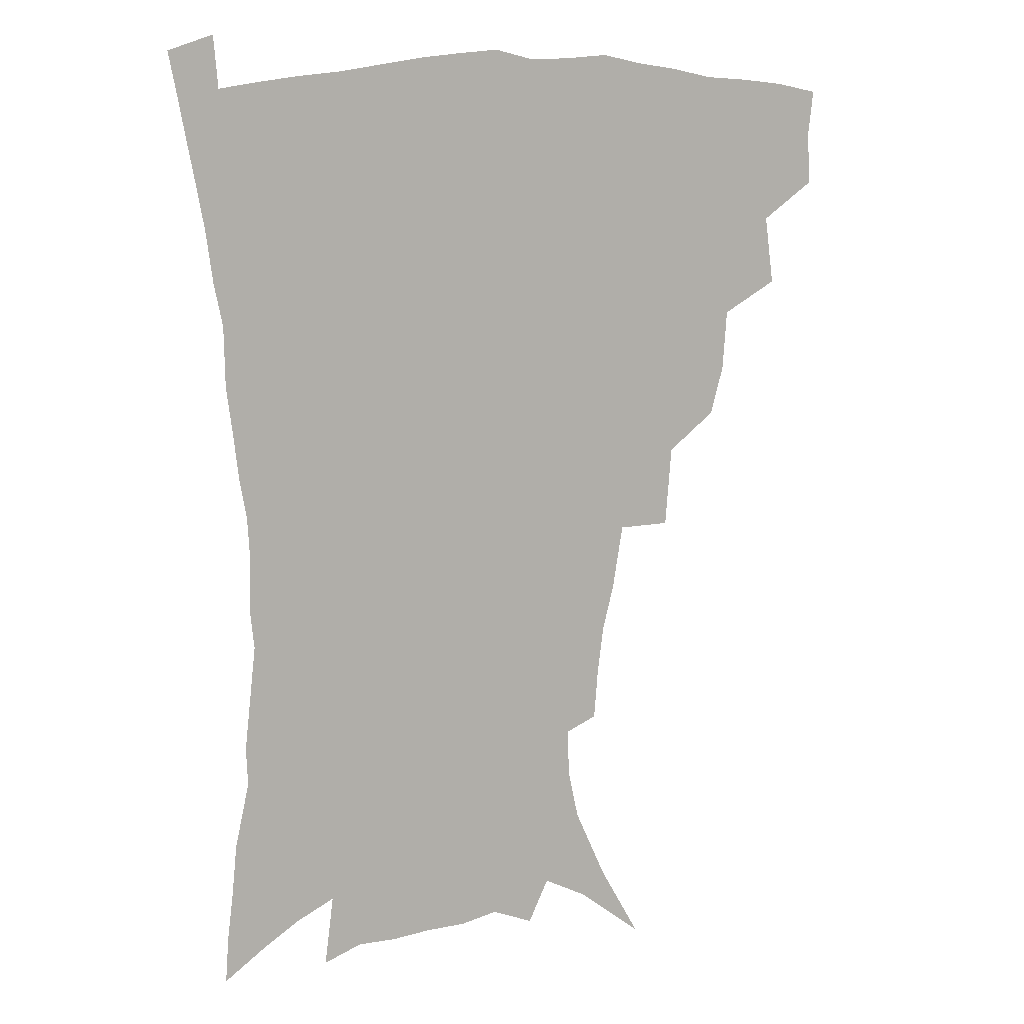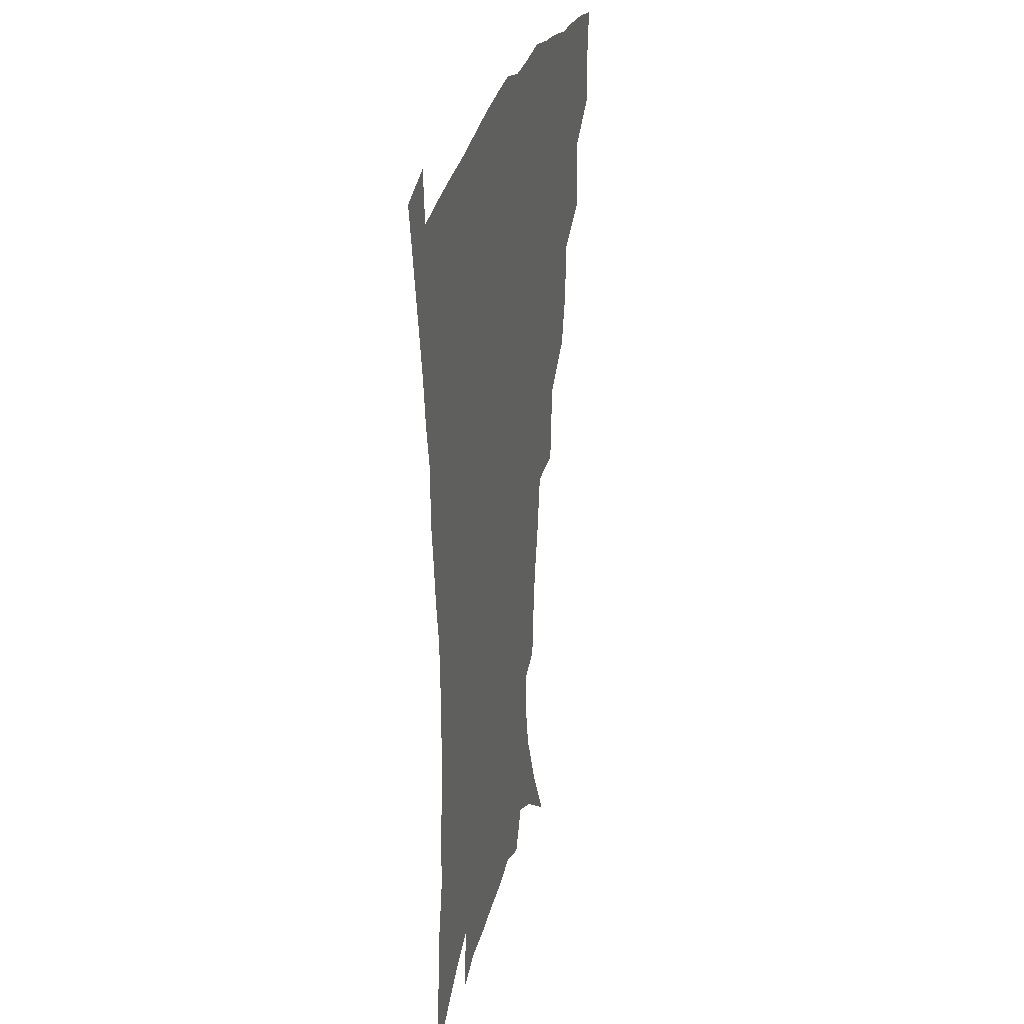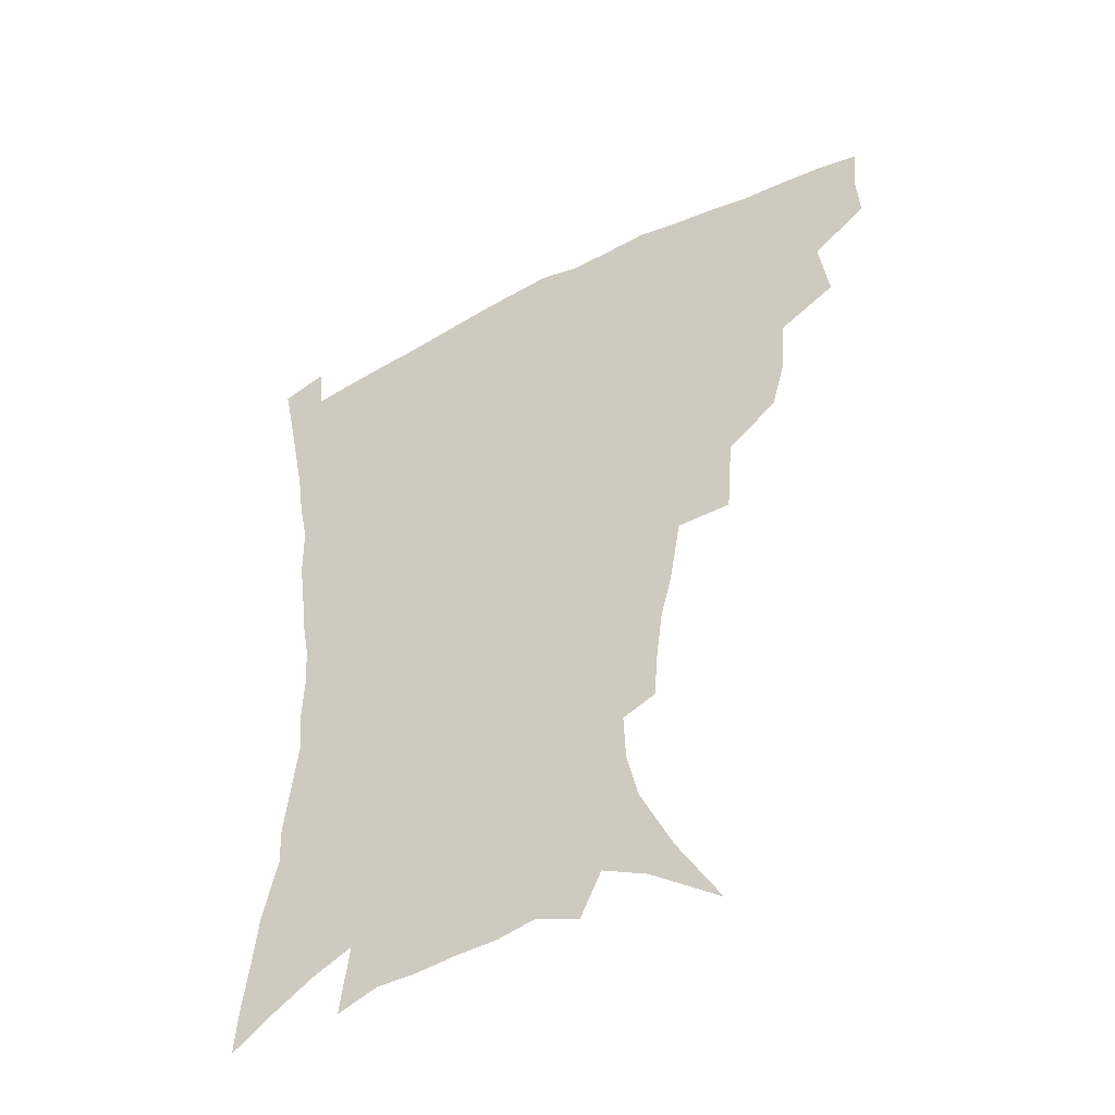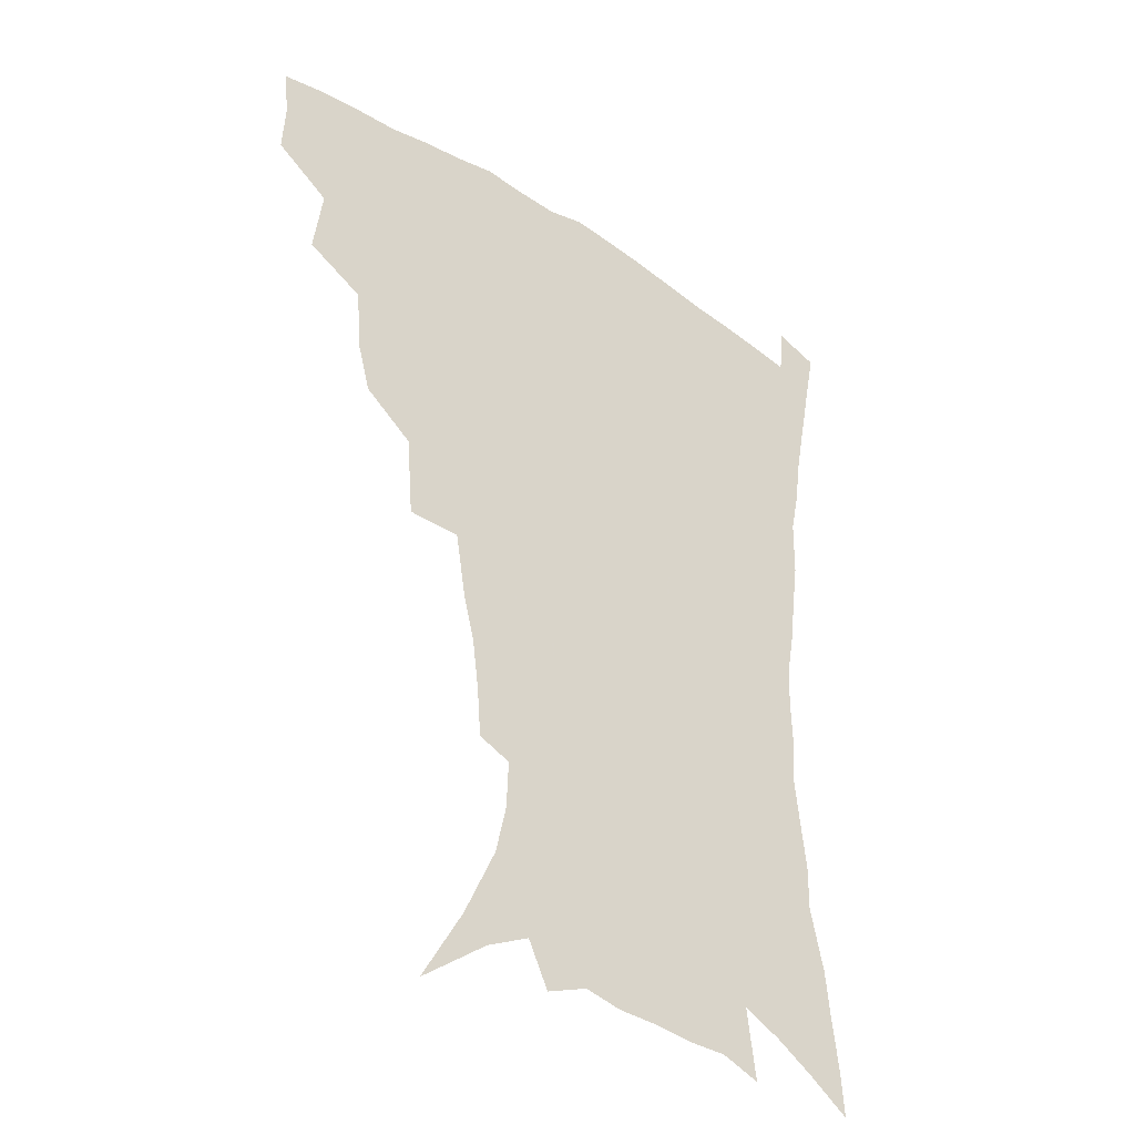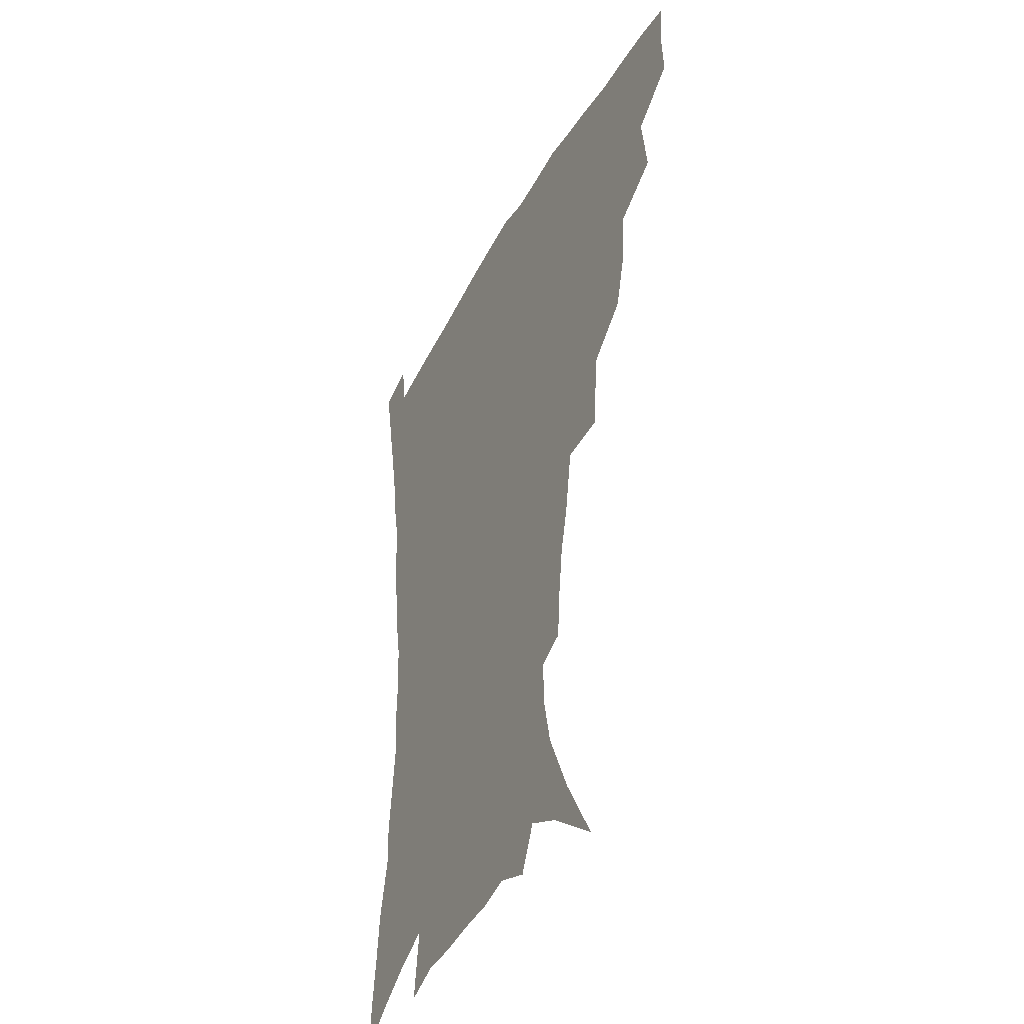
<metadata>
{"format":"obj","ext":"obj","renderer":"f3d","projection":"perspective","resolution":1024,"background":"white","views":[{"elev":10.6,"azim":155.2,"up":"+Y"},{"elev":28.4,"azim":103.6,"up":"+Y"},{"elev":-48.1,"azim":-150.5,"up":"+Y"},{"elev":-37.8,"azim":-39.5,"up":"+Y"},{"elev":-41.4,"azim":-116.5,"up":"+Y"}]}
</metadata>
<code>
v 438.5 396.8 0
v 439.4 415 0
v 437.6 431 0
v 454.1 359.4 0
v 457.3 383.4 0
v 455.6 399.8 0
v 455.4 416.6 0
v 452.8 433.9 0
v 480.1 310 0
v 475.4 327 0
v 473.8 348.2 0
v 475.3 370.9 0
v 473.8 387.2 0
v 472.2 402.9 0
v 470.6 418.3 0
v 468.2 435.5 0
v 499.5 268.4 0
v 497.2 296.6 0
v 495 321.1 0
v 492.8 339.2 0
v 492.2 358.6 0
v 490.8 374.7 0
v 489.3 390 0
v 487.6 405 0
v 485.7 420 0
v 483.6 436.4 0
v 529.4 195.2 0
v 528 212.6 0
v 525.8 229.8 0
v 521.8 245.2 0
v 518 268.2 0
v 513.7 288.5 0
v 510.9 308.5 0
v 508 324.7 0
v 506.8 342.8 0
v 506.6 361.7 0
v 505.6 377.5 0
v 504 392.2 0
v 502.4 406.6 0
v 500.7 421.1 0
v 498.2 439.3 0
v 510.5 105.8 0
v 525.1 131.7 0
v 536.4 156.7 0
v 540.1 173.8 0
v 540.8 190.4 0
v 540 210.6 0
v 538.1 227.2 0
v 535.4 243.5 0
v 532.2 261.3 0
v 529.1 280.3 0
v 526.7 299.6 0
v 525.5 319 0
v 524.1 335.1 0
v 522 349.4 0
v 521.6 366.1 0
v 520.1 380 0
v 518.4 394.1 0
v 516.7 408.4 0
v 514.9 423.1 0
v 512.7 441.2 0
v 534 124.1 0
v 543.4 146.2 0
v 549.7 167.5 0
v 551.1 184.8 0
v 550.4 200.7 0
v 550.1 222.5 0
v 547.6 236.4 0
v 545.2 252.4 0
v 542.9 270.3 0
v 540.3 286.1 0
v 538.9 305.8 0
v 537.7 321.3 0
v 537 338.6 0
v 535.8 353.3 0
v 535 367.8 0
v 534.8 382.3 0
v 532.6 395.8 0
v 531.3 409.8 0
v 529.4 425.3 0
v 527 444.1 0
v 549.4 132 0
v 558.8 158.3 0
v 561.3 177.6 0
v 561 192.5 0
v 560.7 211.6 0
v 559.7 229.9 0
v 557.6 244.5 0
v 555.9 261.7 0
v 553.6 275.4 0
v 551.9 292 0
v 550.4 307.3 0
v 550.2 325.8 0
v 549.8 341.6 0
v 548.9 355.4 0
v 548.2 369.1 0
v 548.1 383.5 0
v 547 396.7 0
v 546.1 410.1 0
v 544.2 425.3 0
v 542 442.8 0
v 556.7 116.8 0
v 565.5 142.7 0
v 569.7 163.2 0
v 571.3 183 0
v 571 199.6 0
v 570.2 216.9 0
v 569 233.4 0
v 567.4 248.7 0
v 566.1 264.9 0
v 564.7 280.6 0
v 563.4 295.9 0
v 563.2 314.4 0
v 562.1 327.4 0
v 562.5 344.6 0
v 561.8 357.1 0
v 561.9 371.5 0
v 561.3 384.4 0
v 560.3 397.5 0
v 559.7 410.9 0
v 558.6 425.2 0
v 556.5 442.4 0
v 571.5 122.8 0
v 577.8 146.7 0
v 580.6 168.3 0
v 580.9 184.3 0
v 580.6 201.9 0
v 579.6 221.3 0
v 578.9 239.4 0
v 577.4 252.2 0
v 576.6 268.4 0
v 575.6 282.9 0
v 574.7 298.1 0
v 574.6 316.4 0
v 574.7 331.7 0
v 574.5 345.1 0
v 574.4 358.4 0
v 574.9 372.9 0
v 574.3 385.2 0
v 574.3 398.2 0
v 573.4 411.8 0
v 572.4 426.1 0
v 570.2 445.6 0
v 584.6 120.2 0
v 589.4 148.7 0
v 590.6 168.7 0
v 590.8 186.9 0
v 590.4 205.4 0
v 589.7 219 0
v 587.8 243.3 0
v 587.6 255.7 0
v 587.2 269.7 0
v 586.5 285.6 0
v 586 300.6 0
v 586 317.4 0
v 586.2 332.4 0
v 586.6 345.7 0
v 586.8 358.5 0
v 587.3 372.7 0
v 587.5 385.4 0
v 587.6 398.4 0
v 587.5 411.6 0
v 586.2 427.1 0
v 584.7 444.3 0
v 598.8 119.9 0
v 600.7 148.3 0
v 601 168.9 0
v 600.7 188.5 0
v 600.1 206 0
v 599.8 219.7 0
v 599.2 235.9 0
v 598.2 251.5 0
v 597.4 270.5 0
v 597.1 286.7 0
v 597.1 301.6 0
v 597.2 317.5 0
v 597.8 330.8 0
v 598.4 346.2 0
v 599.2 359.2 0
v 600 372.6 0
v 600.7 385.4 0
v 601 398.3 0
v 601.1 411.9 0
v 600.5 426.7 0
v 599.3 442.7 0
v 612.9 118.7 0
v 612.1 147.4 0
v 611.7 166.3 0
v 610.9 186.7 0
v 610.1 204.4 0
v 609.5 222.5 0
v 608.9 238.7 0
v 608.2 256.3 0
v 607.9 269.9 0
v 607.6 286.5 0
v 607.9 301.1 0
v 608.4 315.6 0
v 609.2 331.1 0
v 610.1 344.7 0
v 611.2 359.1 0
v 612.4 372.2 0
v 613.5 384.8 0
v 614.9 397.7 0
v 615.8 410.5 0
v 615.5 424.9 0
v 614.8 440.2 0
v 626.6 118.9 0
v 624.4 142.6 0
v 622.4 165.3 0
v 621.5 183.4 0
v 620.1 202.8 0
v 619.1 221.9 0
v 618.6 238.1 0
v 618.3 253.4 0
v 618.1 269.1 0
v 618.4 283.1 0
v 618.7 298.6 0
v 619.7 312.3 0
v 620.1 330.8 0
v 621.6 343.4 0
v 622.8 358.2 0
v 624.6 370.4 0
v 626.2 383.6 0
v 627.7 396.5 0
v 629.1 409.5 0
v 630.2 422.9 0
v 630.2 437.7 0
v 640.2 113.9 0
v 637.1 138.4 0
v 634.7 158.6 0
v 632.1 180.9 0
v 630.5 199.6 0
v 629.1 218.5 0
v 629 233.5 0
v 629.6 246.5 0
v 628.1 266.6 0
v 628.9 280.2 0
v 629.3 295.4 0
v 631.4 307.1 0
v 631.9 324.7 0
v 633.4 338.9 0
v 634.3 355.6 0
v 636.7 367.9 0
v 638.7 383.3 0
v 640.5 395.2 0
v 642.3 408.1 0
v 644 421.3 0
v 644.5 436.2 0
v 650.6 132 0
v 646.3 154.9 0
v 644 173.9 0
v 642 193.1 0
v 640.2 211.9 0
v 639.2 229 0
v 639.5 243.4 0
v 639.6 258.7 0
v 639.6 274.9 0
v 640.8 288.7 0
v 641.6 305.3 0
v 643 320.1 0
v 645.6 332.9 0
v 647 348.9 0
v 648.9 364.1 0
v 650.6 380.3 0
v 653.1 393.4 0
v 655.6 406.3 0
v 657.5 419.8 0
v 659 434.2 0
v 664.4 123.3 0
v 660.7 144.1 0
v 657.3 164.6 0
v 655.1 183 0
v 652.9 201.7 0
v 651.5 219.1 0
v 650.8 235.4 0
v 650.9 250.8 0
v 651.4 266.1 0
v 651.5 282.9 0
v 652.9 297.8 0
v 656 310.3 0
v 656.9 328.1 0
v 658.3 345 0
v 661 359.7 0
v 663.4 374.8 0
v 666.2 389.3 0
v 668.8 404 0
v 671.3 417.7 0
v 673.4 431.9 0
v 675 449.8 0
v 678.6 113.4 0
v 677.4 129.4 0
v 675.2 147 0
v 673.6 163.7 0
v 668.6 186.5 0
v 669.1 199.7 0
v 667.1 217.8 0
v 665 236.5 0
v 666.4 249.6 0
v 665.9 267.6 0
v 666.8 283.5 0
v 669.3 297.5 0
v 671.2 313.8 0
v 673.4 330.3 0
v 673.8 351.2 0
v 676.9 366.5 0
v 679.4 384.4 0
v 682.3 400.4 0
v 685.2 415.1 0
v 687.9 429.5 0
v 690.9 444.4 0
f 5 6 1
f 1 6 2
f 6 7 2
f 2 7 3
f 7 8 3
f 11 12 4
f 4 12 5
f 12 13 5
f 5 13 6
f 13 14 6
f 6 14 7
f 14 15 7
f 7 15 8
f 15 16 8
f 18 19 9
f 9 19 10
f 19 20 10
f 10 20 11
f 20 21 11
f 11 21 12
f 21 22 12
f 12 22 13
f 22 23 13
f 13 23 14
f 23 24 14
f 14 24 15
f 24 25 15
f 15 25 16
f 25 26 16
f 31 32 17
f 17 32 18
f 32 33 18
f 18 33 19
f 33 34 19
f 19 34 20
f 34 35 20
f 20 35 21
f 35 36 21
f 21 36 22
f 36 37 22
f 22 37 23
f 37 38 23
f 23 38 24
f 38 39 24
f 24 39 25
f 39 40 25
f 25 40 26
f 40 41 26
f 46 47 27
f 27 47 28
f 47 48 28
f 28 48 29
f 48 49 29
f 29 49 30
f 49 50 30
f 30 50 31
f 50 51 31
f 31 51 32
f 51 52 32
f 32 52 33
f 52 53 33
f 33 53 34
f 53 54 34
f 34 54 35
f 54 55 35
f 35 55 36
f 55 56 36
f 36 56 37
f 56 57 37
f 37 57 38
f 57 58 38
f 38 58 39
f 58 59 39
f 39 59 40
f 59 60 40
f 40 60 41
f 60 61 41
f 42 62 43
f 62 63 43
f 43 63 44
f 63 64 44
f 44 64 45
f 64 65 45
f 45 65 46
f 65 66 46
f 46 66 47
f 66 67 47
f 47 67 48
f 67 68 48
f 48 68 49
f 68 69 49
f 49 69 50
f 69 70 50
f 50 70 51
f 70 71 51
f 51 71 52
f 71 72 52
f 52 72 53
f 72 73 53
f 53 73 54
f 73 74 54
f 54 74 55
f 74 75 55
f 55 75 56
f 75 76 56
f 56 76 57
f 76 77 57
f 57 77 58
f 77 78 58
f 58 78 59
f 78 79 59
f 59 79 60
f 79 80 60
f 60 80 61
f 80 81 61
f 62 82 63
f 82 83 63
f 63 83 64
f 83 84 64
f 64 84 65
f 84 85 65
f 65 85 66
f 85 86 66
f 66 86 67
f 86 87 67
f 67 87 68
f 87 88 68
f 68 88 69
f 88 89 69
f 69 89 70
f 89 90 70
f 70 90 71
f 90 91 71
f 71 91 72
f 91 92 72
f 72 92 73
f 92 93 73
f 73 93 74
f 93 94 74
f 74 94 75
f 94 95 75
f 75 95 76
f 95 96 76
f 76 96 77
f 96 97 77
f 77 97 78
f 97 98 78
f 78 98 79
f 98 99 79
f 79 99 80
f 99 100 80
f 80 100 81
f 100 101 81
f 102 103 82
f 82 103 83
f 103 104 83
f 83 104 84
f 104 105 84
f 84 105 85
f 105 106 85
f 85 106 86
f 106 107 86
f 86 107 87
f 107 108 87
f 87 108 88
f 108 109 88
f 88 109 89
f 109 110 89
f 89 110 90
f 110 111 90
f 90 111 91
f 111 112 91
f 91 112 92
f 112 113 92
f 92 113 93
f 113 114 93
f 93 114 94
f 114 115 94
f 94 115 95
f 115 116 95
f 95 116 96
f 116 117 96
f 96 117 97
f 117 118 97
f 97 118 98
f 118 119 98
f 98 119 99
f 119 120 99
f 99 120 100
f 120 121 100
f 100 121 101
f 121 122 101
f 102 123 103
f 123 124 103
f 103 124 104
f 124 125 104
f 104 125 105
f 125 126 105
f 105 126 106
f 126 127 106
f 106 127 107
f 127 128 107
f 107 128 108
f 128 129 108
f 108 129 109
f 129 130 109
f 109 130 110
f 130 131 110
f 110 131 111
f 131 132 111
f 111 132 112
f 132 133 112
f 112 133 113
f 133 134 113
f 113 134 114
f 134 135 114
f 114 135 115
f 135 136 115
f 115 136 116
f 136 137 116
f 116 137 117
f 137 138 117
f 117 138 118
f 138 139 118
f 118 139 119
f 139 140 119
f 119 140 120
f 140 141 120
f 120 141 121
f 141 142 121
f 121 142 122
f 142 143 122
f 123 144 124
f 144 145 124
f 124 145 125
f 145 146 125
f 125 146 126
f 146 147 126
f 126 147 127
f 147 148 127
f 127 148 128
f 148 149 128
f 128 149 129
f 149 150 129
f 129 150 130
f 150 151 130
f 130 151 131
f 151 152 131
f 131 152 132
f 152 153 132
f 132 153 133
f 153 154 133
f 133 154 134
f 154 155 134
f 134 155 135
f 155 156 135
f 135 156 136
f 156 157 136
f 136 157 137
f 157 158 137
f 137 158 138
f 158 159 138
f 138 159 139
f 159 160 139
f 139 160 140
f 160 161 140
f 140 161 141
f 161 162 141
f 141 162 142
f 162 163 142
f 142 163 143
f 163 164 143
f 144 165 145
f 165 166 145
f 145 166 146
f 166 167 146
f 146 167 147
f 167 168 147
f 147 168 148
f 168 169 148
f 148 169 149
f 169 170 149
f 149 170 150
f 170 171 150
f 150 171 151
f 171 172 151
f 151 172 152
f 172 173 152
f 152 173 153
f 173 174 153
f 153 174 154
f 174 175 154
f 154 175 155
f 175 176 155
f 155 176 156
f 176 177 156
f 156 177 157
f 177 178 157
f 157 178 158
f 178 179 158
f 158 179 159
f 179 180 159
f 159 180 160
f 180 181 160
f 160 181 161
f 181 182 161
f 161 182 162
f 182 183 162
f 162 183 163
f 183 184 163
f 163 184 164
f 184 185 164
f 165 186 166
f 186 187 166
f 166 187 167
f 187 188 167
f 167 188 168
f 188 189 168
f 168 189 169
f 189 190 169
f 169 190 170
f 190 191 170
f 170 191 171
f 191 192 171
f 171 192 172
f 192 193 172
f 172 193 173
f 193 194 173
f 173 194 174
f 194 195 174
f 174 195 175
f 195 196 175
f 175 196 176
f 196 197 176
f 176 197 177
f 197 198 177
f 177 198 178
f 198 199 178
f 178 199 179
f 199 200 179
f 179 200 180
f 200 201 180
f 180 201 181
f 201 202 181
f 181 202 182
f 202 203 182
f 182 203 183
f 203 204 183
f 183 204 184
f 204 205 184
f 184 205 185
f 205 206 185
f 186 207 187
f 207 208 187
f 187 208 188
f 208 209 188
f 188 209 189
f 209 210 189
f 189 210 190
f 210 211 190
f 190 211 191
f 211 212 191
f 191 212 192
f 212 213 192
f 192 213 193
f 213 214 193
f 193 214 194
f 214 215 194
f 194 215 195
f 215 216 195
f 195 216 196
f 216 217 196
f 196 217 197
f 217 218 197
f 197 218 198
f 218 219 198
f 198 219 199
f 219 220 199
f 199 220 200
f 220 221 200
f 200 221 201
f 221 222 201
f 201 222 202
f 222 223 202
f 202 223 203
f 223 224 203
f 203 224 204
f 224 225 204
f 204 225 205
f 225 226 205
f 205 226 206
f 226 227 206
f 207 228 208
f 228 229 208
f 208 229 209
f 229 230 209
f 209 230 210
f 230 231 210
f 210 231 211
f 231 232 211
f 211 232 212
f 232 233 212
f 212 233 213
f 233 234 213
f 213 234 214
f 234 235 214
f 214 235 215
f 235 236 215
f 215 236 216
f 236 237 216
f 216 237 217
f 237 238 217
f 217 238 218
f 238 239 218
f 218 239 219
f 239 240 219
f 219 240 220
f 240 241 220
f 220 241 221
f 241 242 221
f 221 242 222
f 242 243 222
f 222 243 223
f 243 244 223
f 223 244 224
f 244 245 224
f 224 245 225
f 245 246 225
f 225 246 226
f 246 247 226
f 226 247 227
f 247 248 227
f 229 249 230
f 249 250 230
f 230 250 231
f 250 251 231
f 231 251 232
f 251 252 232
f 232 252 233
f 252 253 233
f 233 253 234
f 253 254 234
f 234 254 235
f 254 255 235
f 235 255 236
f 255 256 236
f 236 256 237
f 256 257 237
f 237 257 238
f 257 258 238
f 238 258 239
f 258 259 239
f 239 259 240
f 259 260 240
f 240 260 241
f 260 261 241
f 241 261 242
f 261 262 242
f 242 262 243
f 262 263 243
f 243 263 244
f 263 264 244
f 244 264 245
f 264 265 245
f 245 265 246
f 265 266 246
f 246 266 247
f 266 267 247
f 247 267 248
f 267 268 248
f 249 269 250
f 269 270 250
f 250 270 251
f 270 271 251
f 251 271 252
f 271 272 252
f 252 272 253
f 272 273 253
f 253 273 254
f 273 274 254
f 254 274 255
f 274 275 255
f 255 275 256
f 275 276 256
f 256 276 257
f 276 277 257
f 257 277 258
f 277 278 258
f 258 278 259
f 278 279 259
f 259 279 260
f 279 280 260
f 260 280 261
f 280 281 261
f 261 281 262
f 281 282 262
f 262 282 263
f 282 283 263
f 263 283 264
f 283 284 264
f 264 284 265
f 284 285 265
f 265 285 266
f 285 286 266
f 266 286 267
f 286 287 267
f 267 287 268
f 287 288 268
f 269 290 270
f 290 291 270
f 270 291 271
f 291 292 271
f 271 292 272
f 292 293 272
f 272 293 273
f 293 294 273
f 273 294 274
f 294 295 274
f 274 295 275
f 295 296 275
f 275 296 276
f 296 297 276
f 276 297 277
f 297 298 277
f 277 298 278
f 298 299 278
f 278 299 279
f 299 300 279
f 279 300 280
f 300 301 280
f 280 301 281
f 301 302 281
f 281 302 282
f 302 303 282
f 282 303 283
f 303 304 283
f 283 304 284
f 304 305 284
f 284 305 285
f 305 306 285
f 285 306 286
f 306 307 286
f 286 307 287
f 307 308 287
f 287 308 288
f 308 309 288
f 288 309 289
f 309 310 289

</code>
